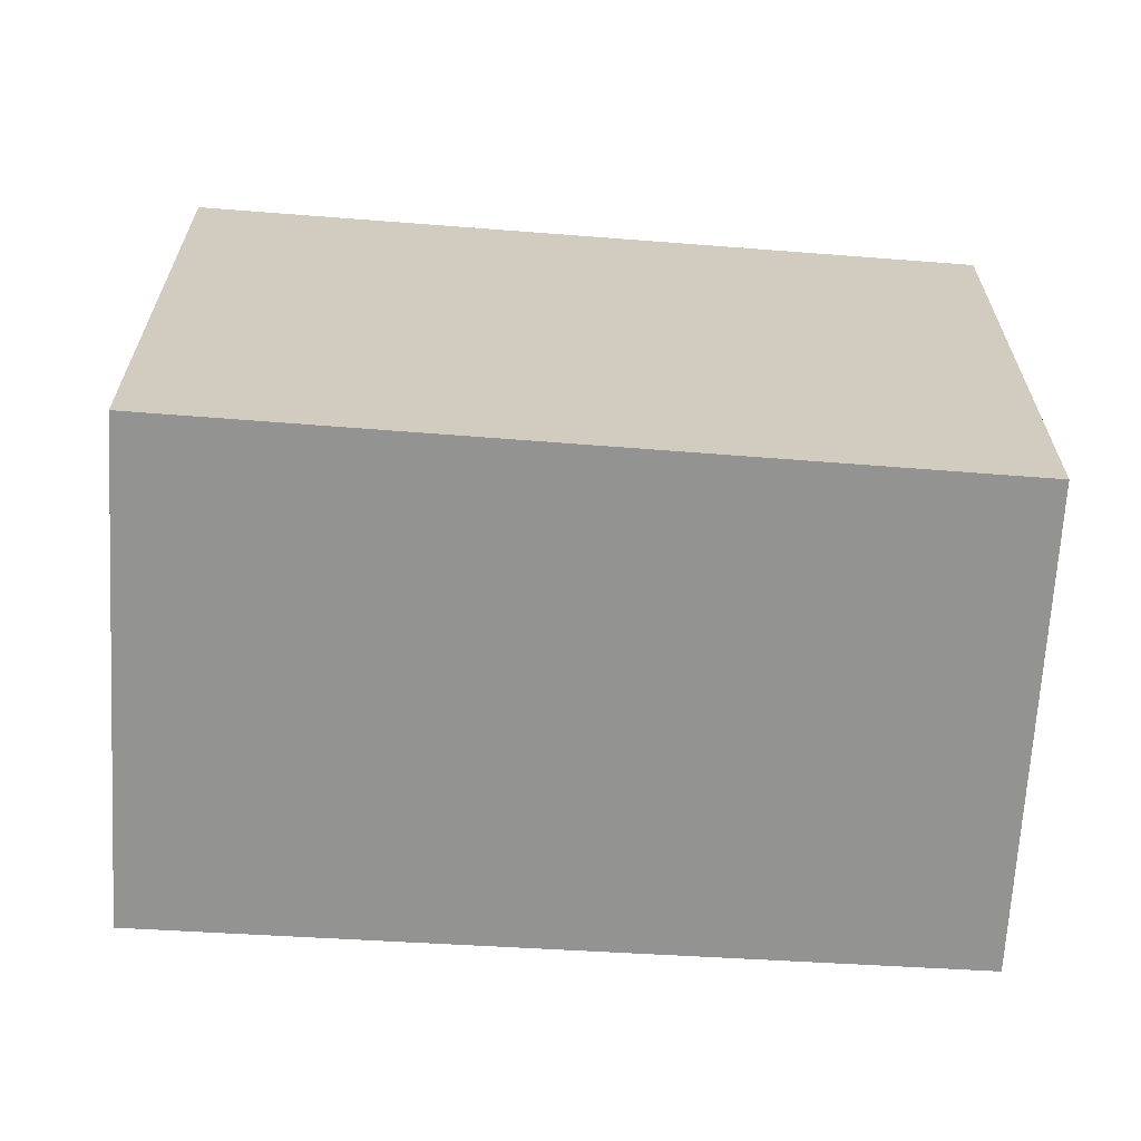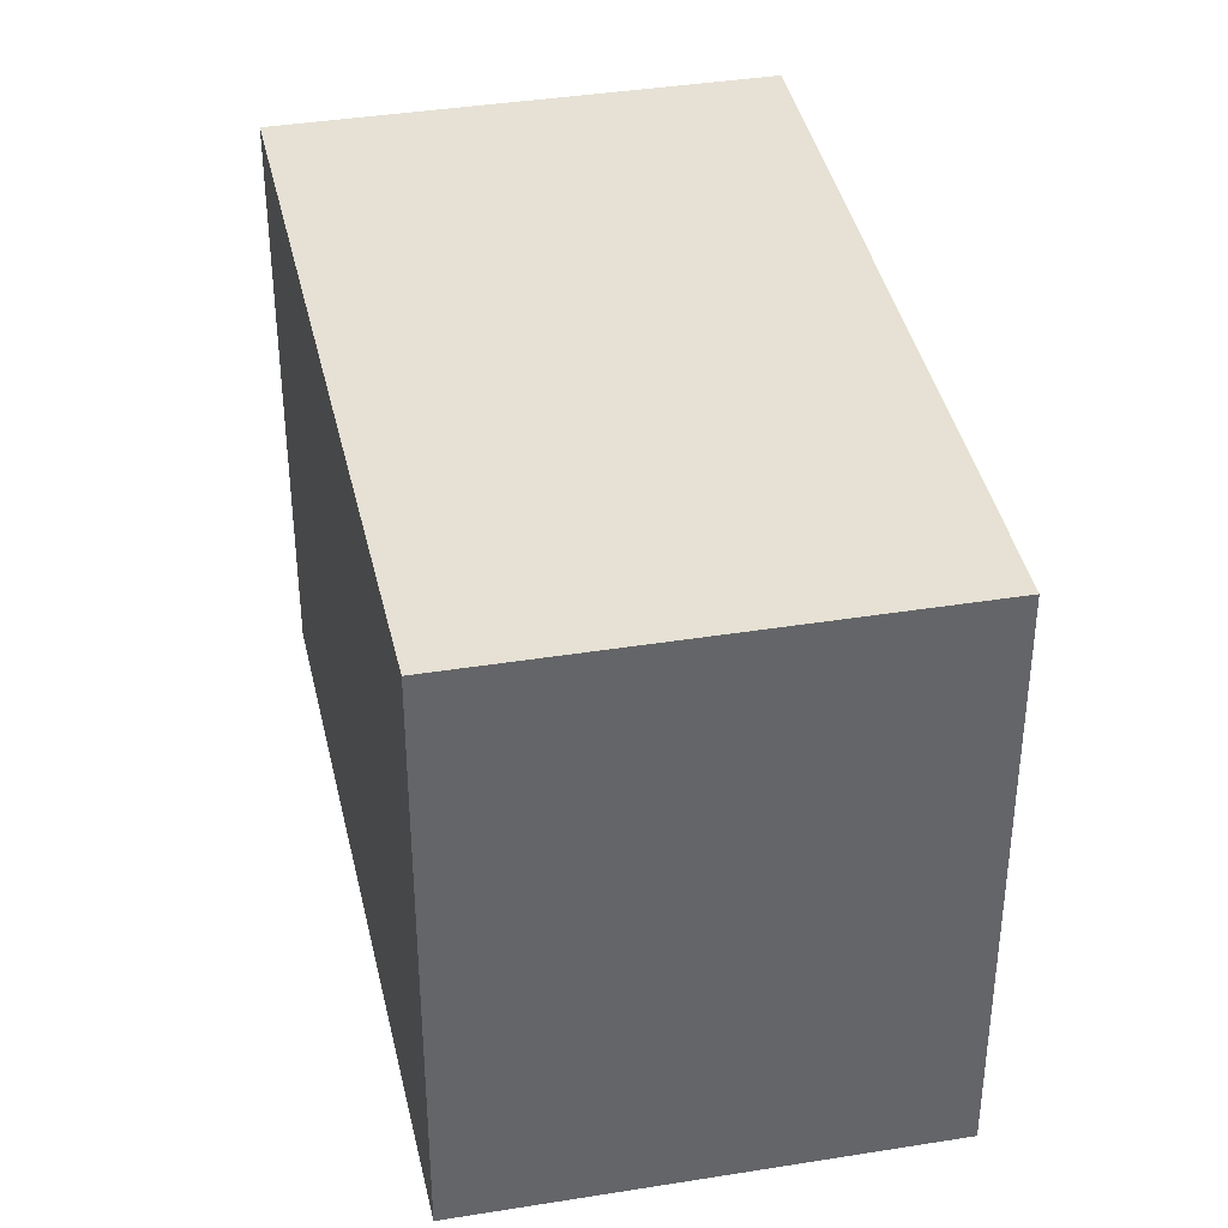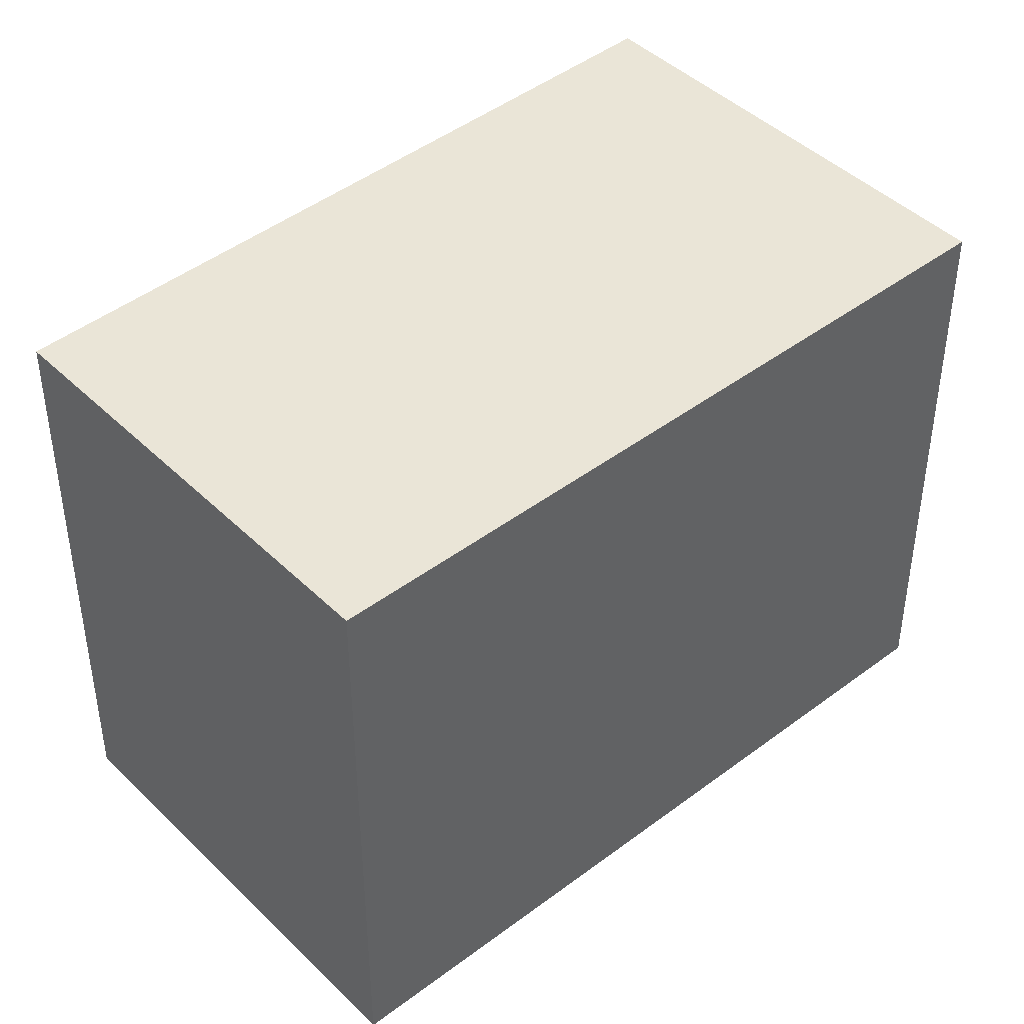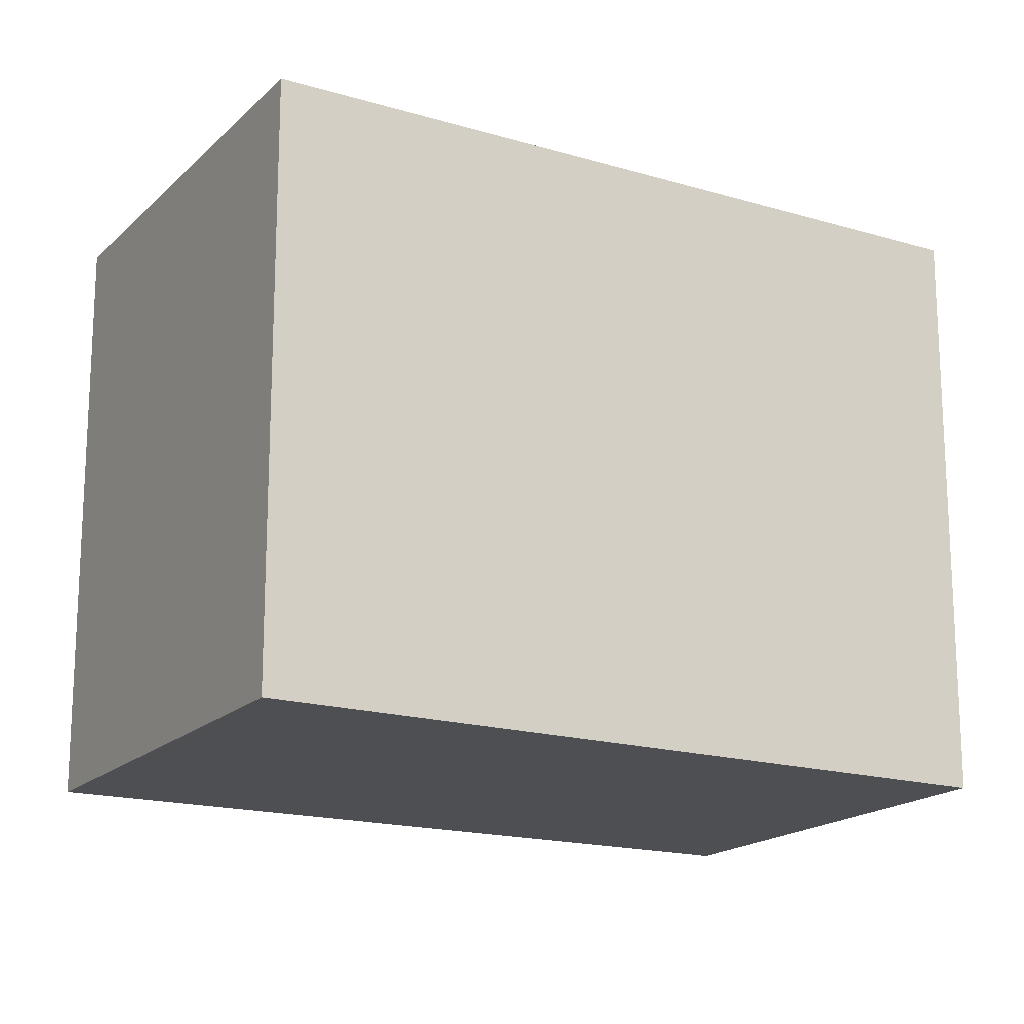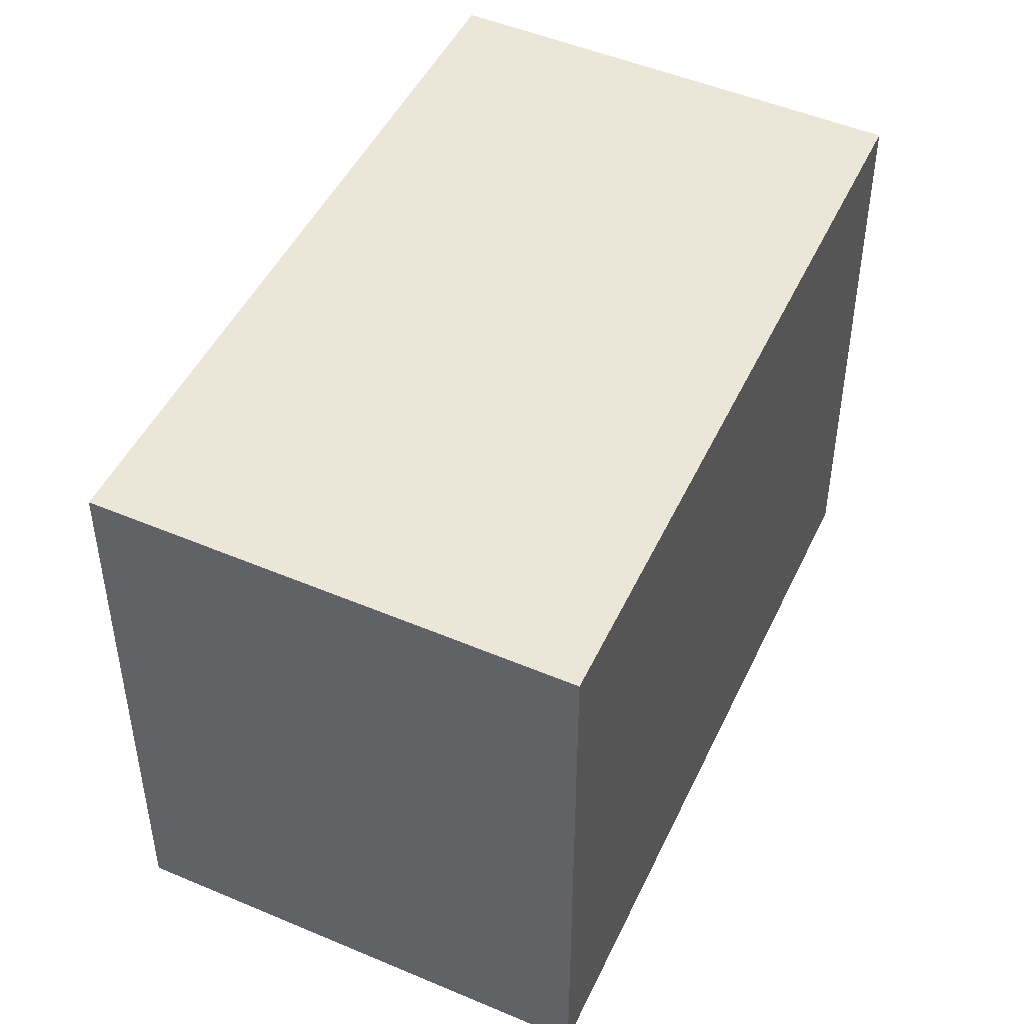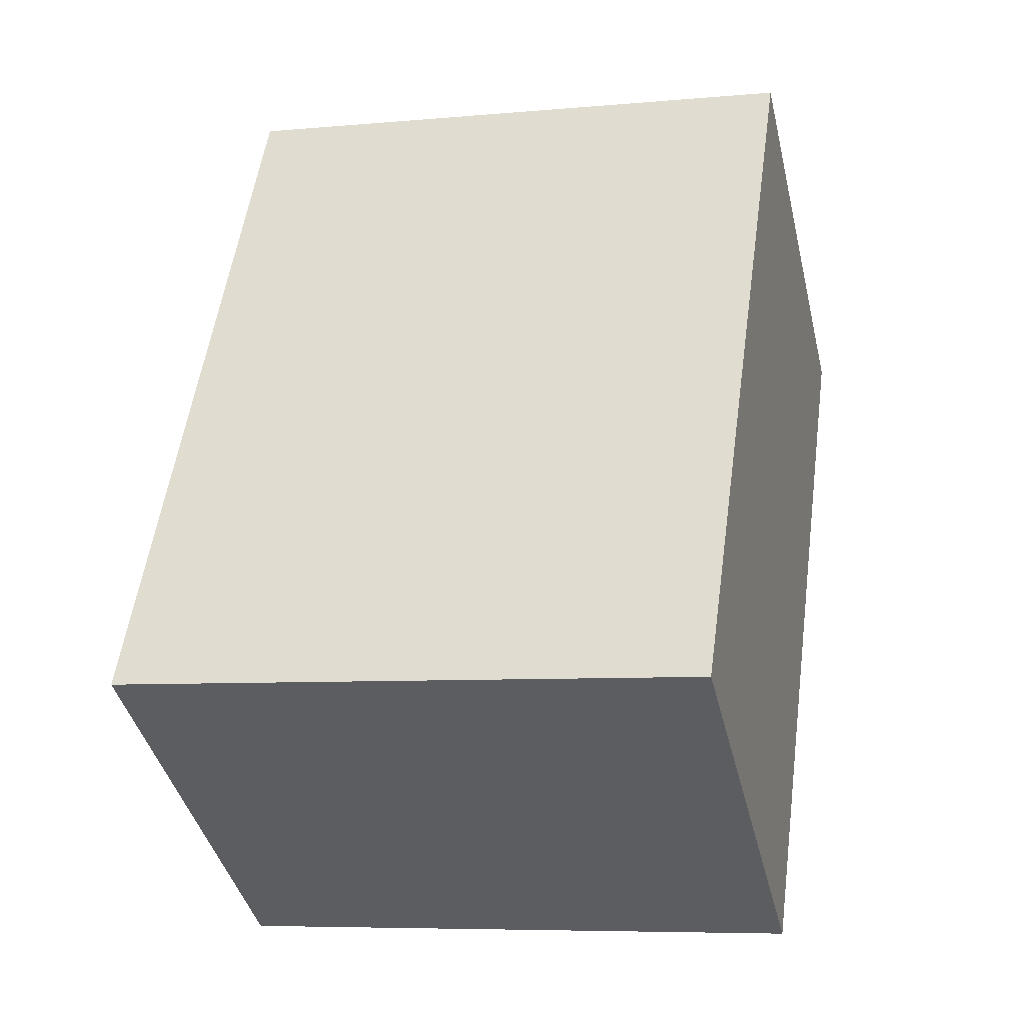
<metadata>
{"format":"obj","ext":"obj","renderer":"f3d","projection":"perspective","resolution":1024,"background":"white","views":[{"elev":-66.6,"azim":-124.8,"up":"+Y"},{"elev":39.1,"azim":-42.9,"up":"+Y"},{"elev":44.0,"azim":17.0,"up":"+Y"},{"elev":-17.5,"azim":-151.1,"up":"+Y"},{"elev":48.6,"azim":173.9,"up":"+Y"},{"elev":-6.9,"azim":105.0,"up":"+Z"}]}
</metadata>
<code>
v  3.595 5.331 2.206
v  0.064 5.331 -0.109
v  0 5.331 3.264e-16
v  3.571 5.331 -6.092
v  7.287 5.331 -3.812
v  3.703 5.331 2.03
v  7.287 2.334e-16 -3.812
v  3.571 3.73e-16 -6.092
v  0.064 6.674e-18 -0.109
v  0 0 0
v  3.595 -1.351e-16 2.206
v  3.703 -1.243e-16 2.03
g defaultobject
f 1 2 3
f 2 1 4
f 4 1 5
f 5 1 6
f 7 4 5
f 4 7 8
f 8 2 4
f 2 8 9
f 2 9 3
f 3 9 10
f 10 1 3
f 1 10 11
f 6 7 5
f 7 6 1
f 7 1 12
f 12 1 11
f 9 11 10
f 11 9 8
f 11 8 12
f 12 8 7

</code>
